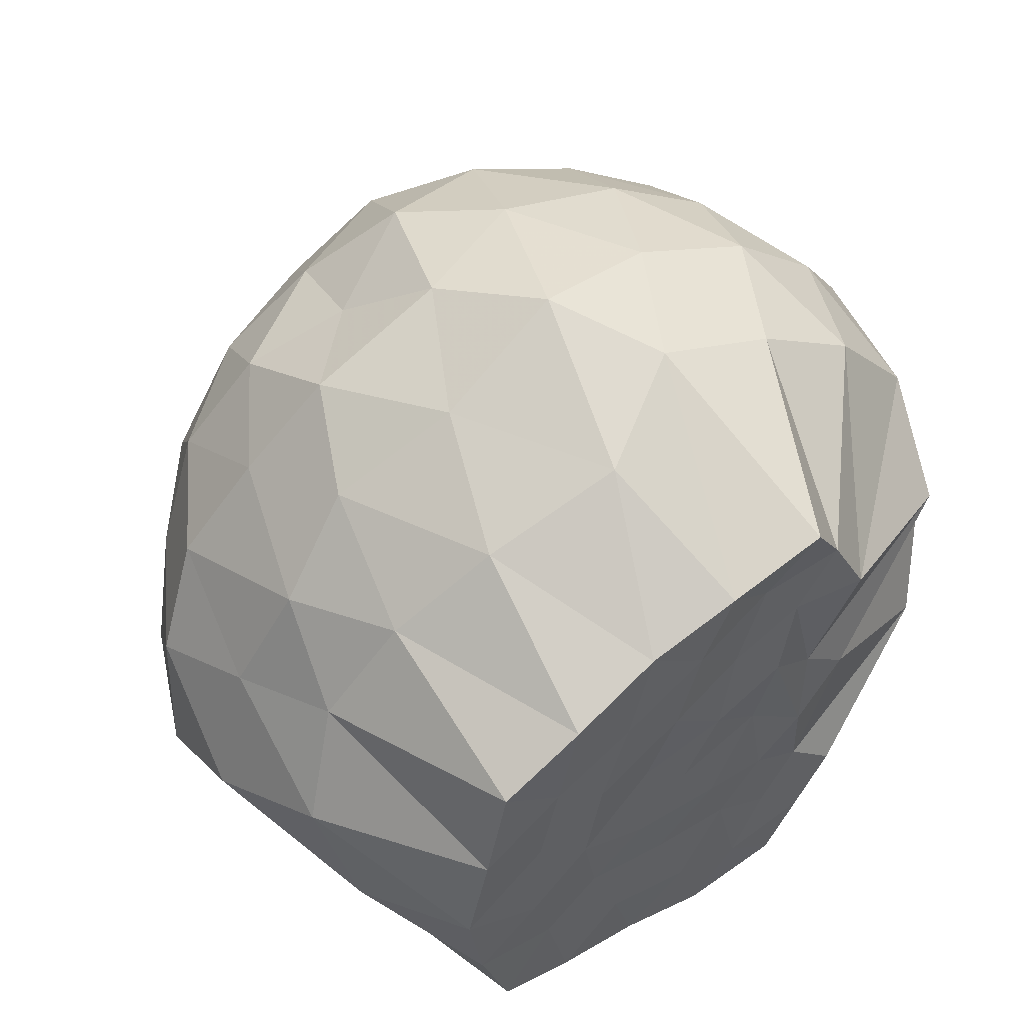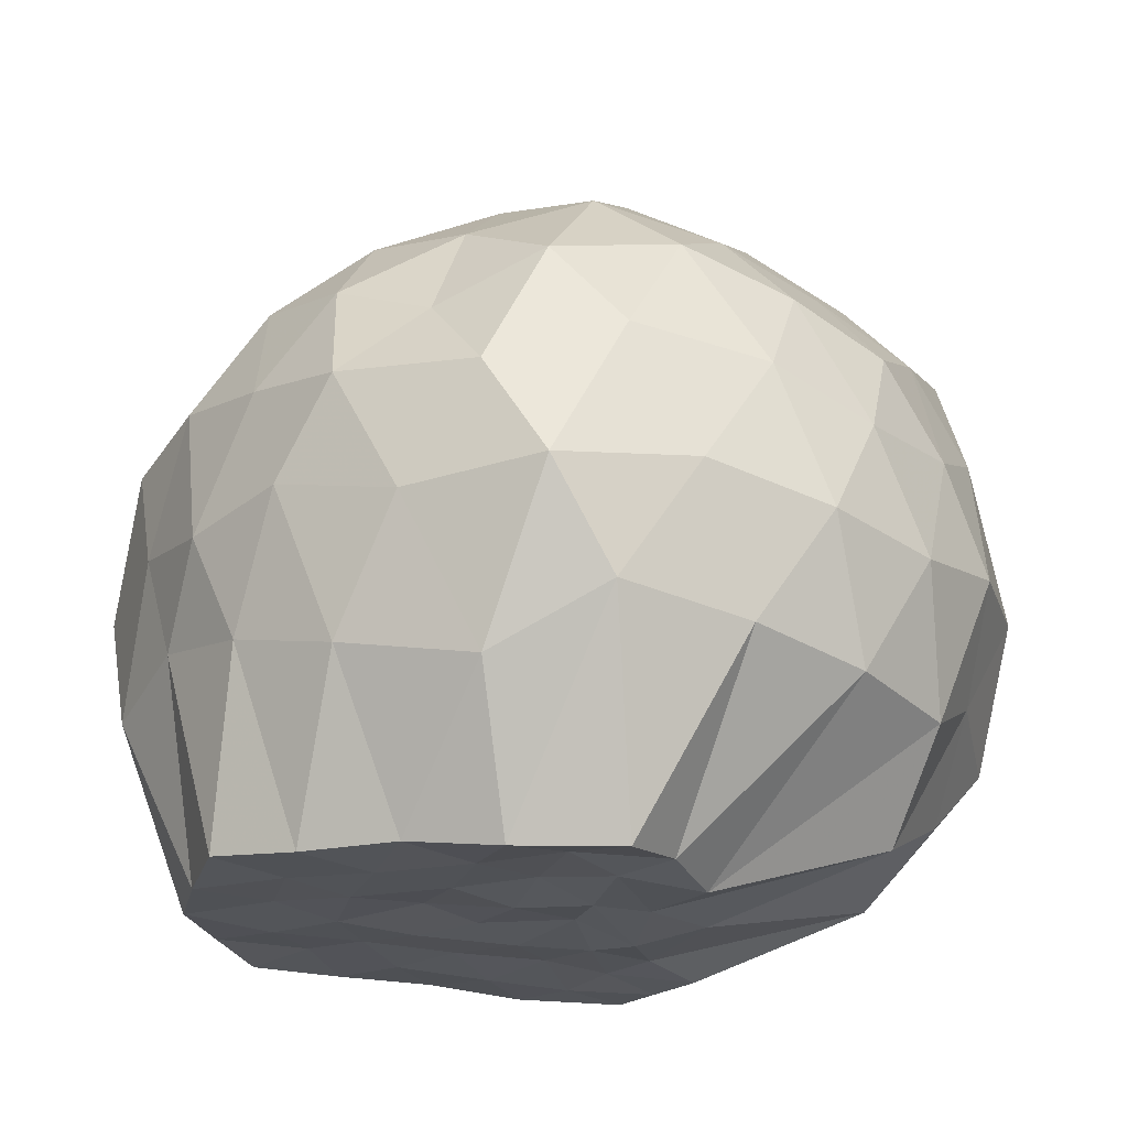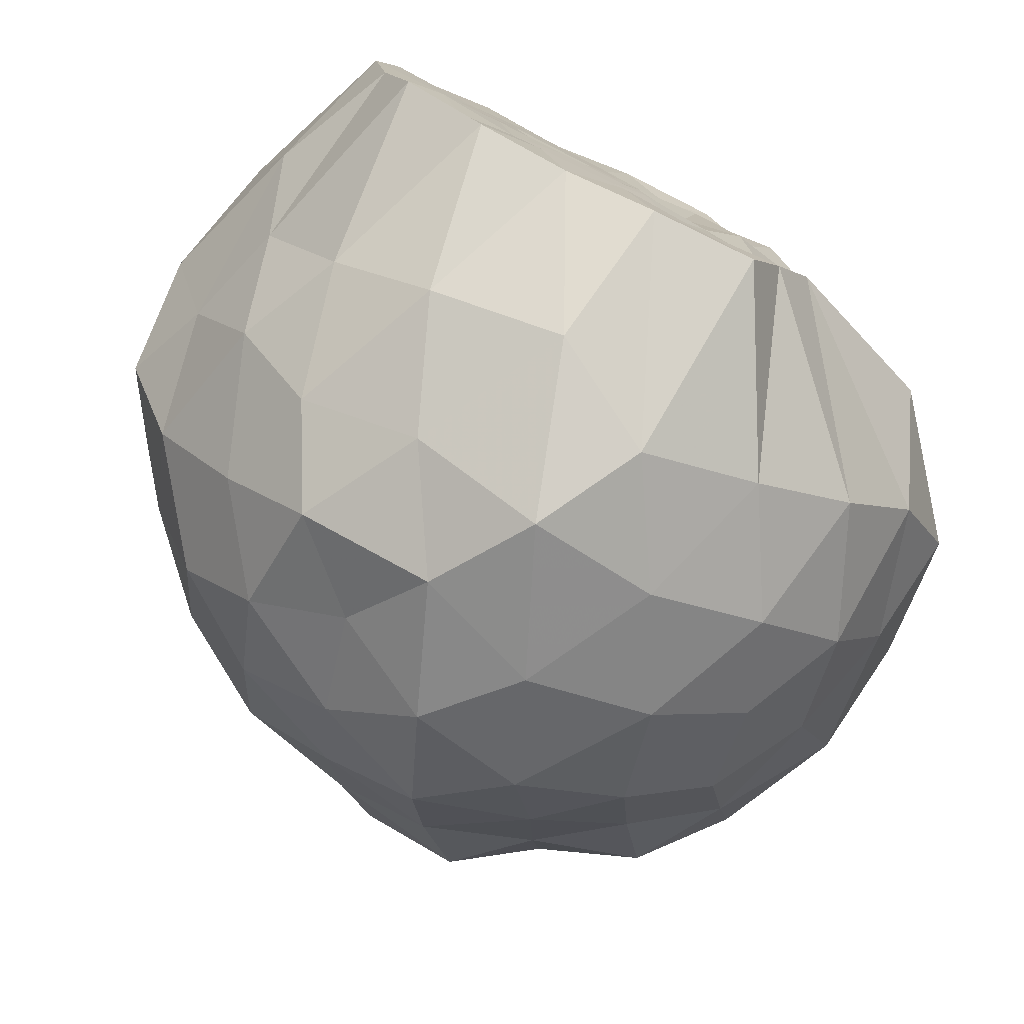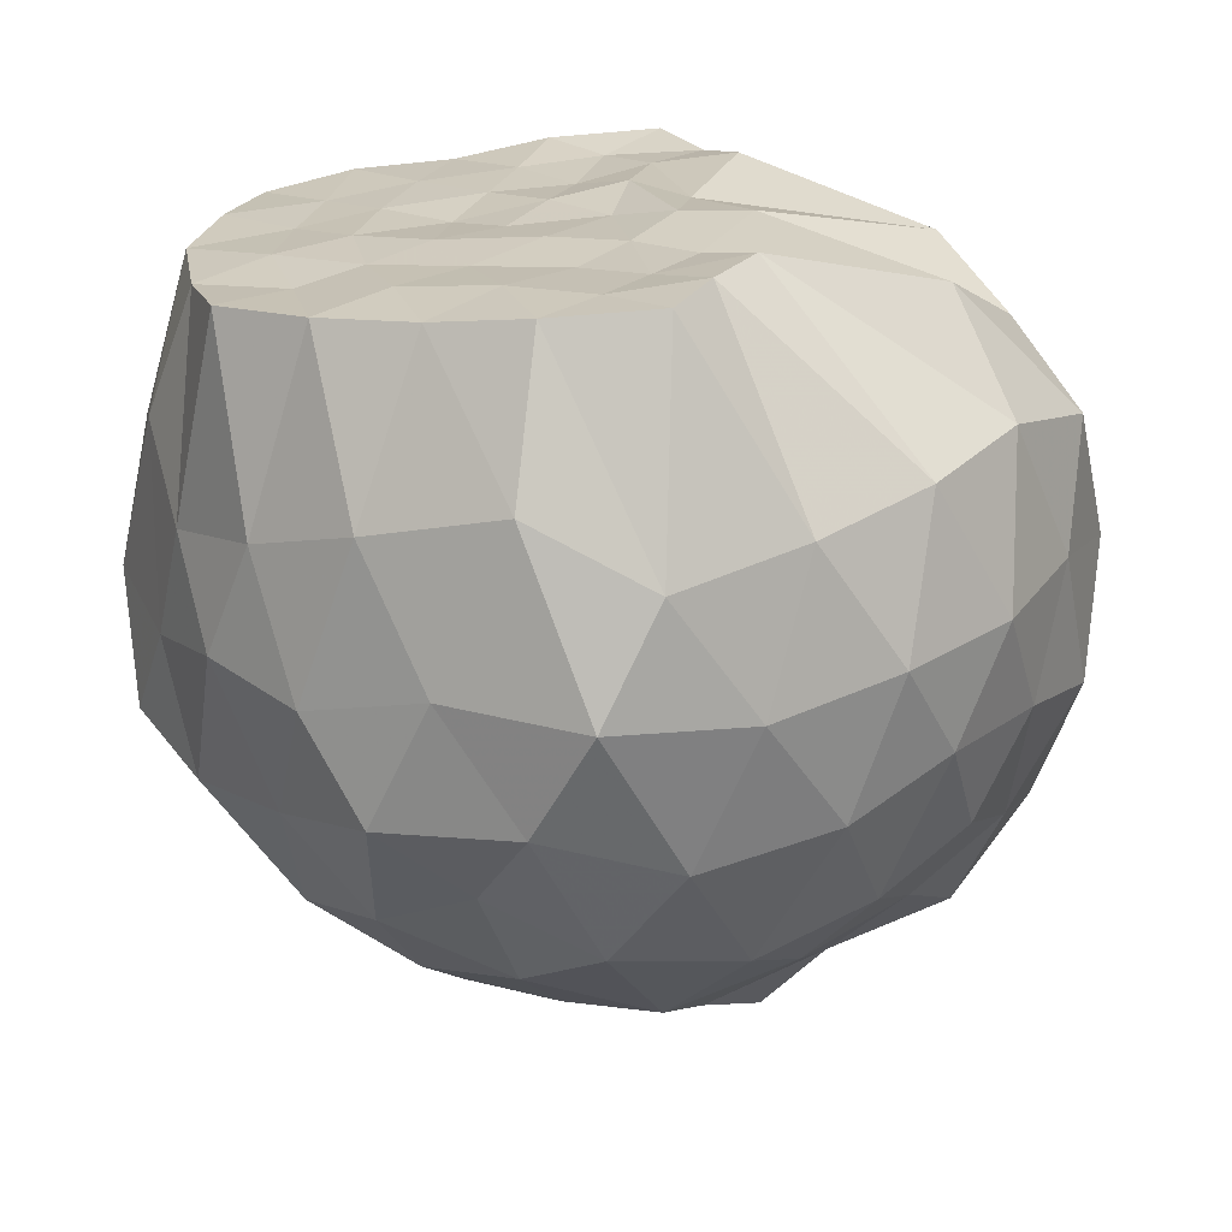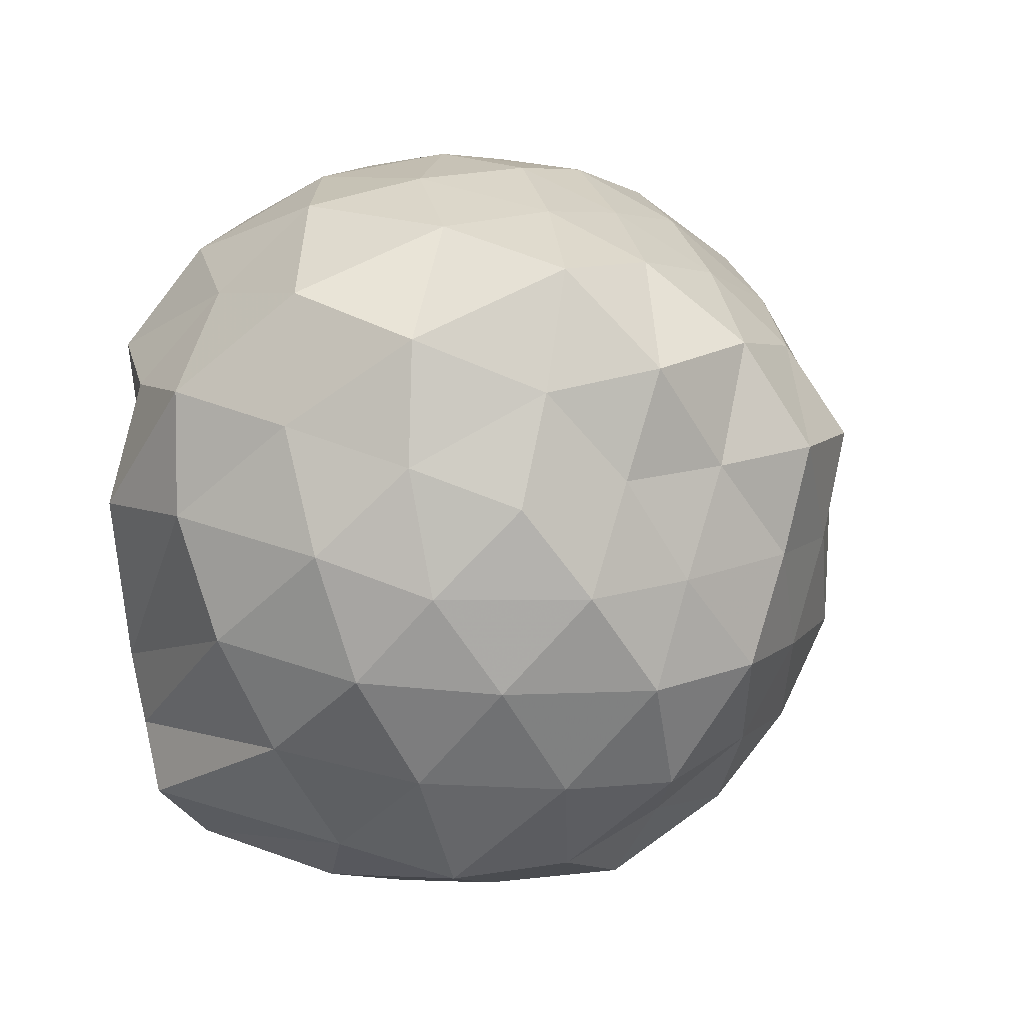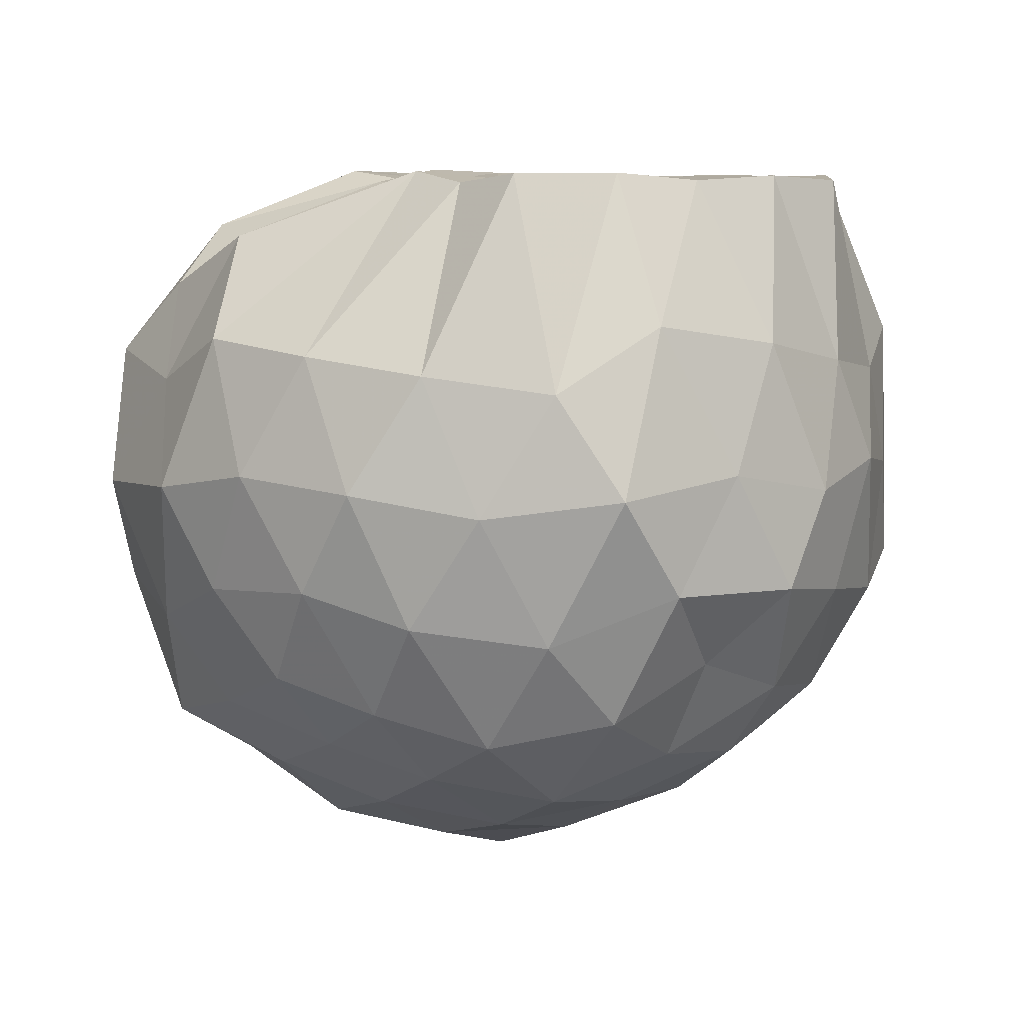
<metadata>
{"format":"obj","ext":"obj","renderer":"f3d","projection":"perspective","resolution":1024,"background":"white","views":[{"elev":53.9,"azim":-38.4,"up":"+Y"},{"elev":68.0,"azim":2.1,"up":"+Y"},{"elev":-79.8,"azim":-26.6,"up":"+Y"},{"elev":-68.4,"azim":4.3,"up":"+Y"},{"elev":-33.5,"azim":112.0,"up":"+Y"},{"elev":8.2,"azim":166.6,"up":"+Z"}]}
</metadata>
<code>
v -1.67 -0.01191 0.974
v -1.481 -0.02136 -0.7922
v -0.6457 -0.0271 0.7138
v -0.7696 0.216 0.8402
v -1.176 0.3926 0.9975
v -1.249 0.5496 0.972
v -1.341 0.7038 0.9937
v -1.593 0.685 0.9953
v -1.807 0.6239 0.9765
v -2.024 0.5534 0.9867
v -2.215 0.4493 0.9736
v -2.278 0.2264 0.9846
v -2.327 -0.01494 0.9778
v -2.285 -0.2683 0.9686
v -2.218 -0.4801 0.9801
v -2.022 -0.5825 0.971
v -1.805 -0.6555 0.9658
v -1.588 -0.7279 0.9776
v -1.338 -0.7336 0.9806
v -1.259 -0.5765 0.9892
v -1.169 -0.4293 0.9918
v -0.7841 -0.2488 0.8551
v -0.5927 0.1449 0.4882
v -0.6827 0.3846 0.6035
v -0.8659 0.6178 0.575
v -1.105 0.7883 0.5389
v -1.389 0.9125 0.5012
v -1.653 0.8485 0.6472
v -1.962 0.7393 0.5956
v -2.186 0.5821 0.5397
v -2.356 0.3631 0.5004
v -2.481 0.1345 0.5864
v -2.422 -0.1724 0.674
v -2.358 -0.3928 0.5037
v -2.186 -0.6142 0.5395
v -1.961 -0.7716 0.5951
v -1.653 -0.8807 0.6479
v -1.389 -0.945 0.4998
v -1.105 -0.8207 0.5404
v -0.8653 -0.6496 0.5768
v -0.6813 -0.4113 0.603
v -0.5217 -0.1813 0.5397
v -0.5598 0.3114 0.2412
v -0.7197 0.5488 0.2914
v -0.9383 0.7546 0.2669
v -1.218 0.8841 0.2194
v -1.533 0.9834 0.2629
v -1.841 0.852 0.2976
v -2.112 0.7081 0.2372
v -2.3 0.5208 0.288
v -2.434 0.2708 0.2471
v -2.549 -0.01469 0.2981
v -2.436 -0.3006 0.245
v -2.303 -0.5508 0.2888
v -2.113 -0.7391 0.2378
v -1.841 -0.884 0.2973
v -1.531 -1.015 0.2624
v -1.22 -0.9187 0.2188
v -0.942 -0.7906 0.2543
v -0.721 -0.5826 0.2609
v -0.5752 -0.3126 0.2796
v -0.4684 -0.02703 0.2175
v -0.6698 0.4084 0.003418
v -0.8491 0.641 0.0238
v -1.075 0.7837 -0.04688
v -1.381 0.8821 -0.08458
v -1.682 0.9167 0.02818
v -1.997 0.7968 0.01529
v -2.185 0.5966 -0.02641
v -2.357 0.3789 -0.06551
v -2.488 0.1557 -0.002924
v -2.525 -0.177 0.03351
v -2.382 -0.3962 -0.04317
v -2.188 -0.6259 -0.02484
v -1.996 -0.8313 0.01676
v -1.681 -0.9487 0.02788
v -1.382 -0.9151 -0.08362
v -1.075 -0.8161 -0.04885
v -0.851 -0.6751 0.02757
v -0.6676 -0.4383 0.01091
v -0.5324 -0.1917 -0.05099
v -0.5814 0.1573 -0.1011
v -0.8104 0.4877 -0.2066
v -1.02 0.6287 -0.2773
v -1.272 0.7305 -0.3494
v -1.556 0.8184 -0.2865
v -1.802 0.7476 -0.1672
v -2.018 0.6303 -0.256
v -2.189 0.4213 -0.3007
v -2.32 0.1824 -0.2495
v -2.427 -0.03101 -0.1545
v -2.32 -0.2294 -0.2497
v -2.184 -0.4531 -0.306
v -2.017 -0.6626 -0.2587
v -1.801 -0.782 -0.166
v -1.557 -0.8507 -0.2857
v -1.274 -0.7647 -0.3515
v -1.013 -0.6539 -0.2914
v -0.8087 -0.5166 -0.2034
v -0.7168 -0.2822 -0.3004
v -0.6322 -0.01467 -0.3813
v -0.7234 0.249 -0.3078
v -1.159 -0.005226 0.9677
v -1.286 0.1265 0.9716
v -1.365 0.4307 0.9793
v -1.468 0.573 0.971
v -1.658 0.4875 0.9787
v -1.874 0.4041 0.9832
v -2.068 0.3149 0.9765
v -2.115 0.1051 0.9723
v -2.139 -0.1332 0.9818
v -2.077 -0.3424 0.9639
v -1.872 -0.4342 0.9787
v -1.658 -0.5076 0.985
v -1.469 -0.6043 0.9796
v -1.376 -0.4544 0.9711
v -1.278 -0.3205 0.9703
v -1.316 -0.07881 0.9979
v -1.414 0.2361 0.9918
v -1.531 0.35 0.9644
v -1.717 0.2829 0.9766
v -1.94 0.1924 0.9805
v -1.983 -0.02048 0.9805
v -1.941 -0.2263 0.9712
v -1.732 -0.2993 0.972
v -1.521 -0.3557 0.9685
v -1.415 -0.2138 0.977
v -1.452 0.03123 0.9697
v -1.584 0.1559 0.9823
v -1.786 0.09955 0.9628
v -1.811 -0.1125 0.9825
v -1.583 -0.1614 0.9849
v -0.9509 0.395 -0.3961
v -1.175 0.5211 -0.4683
v -1.466 0.602 -0.5216
v -1.744 0.6305 -0.4113
v -1.959 0.4634 -0.4534
v -2.13 0.2104 -0.455
v -2.25 -0.03052 -0.3779
v -2.129 -0.2457 -0.4581
v -1.955 -0.4971 -0.4566
v -1.742 -0.6638 -0.4123
v -1.46 -0.6331 -0.5272
v -1.173 -0.5514 -0.4679
v -0.9341 -0.4126 -0.4092
v -0.8309 -0.2005 -0.5327
v -0.8696 0.1494 -0.4942
v -1.106 0.2667 -0.5837
v -1.389 0.3733 -0.6335
v -1.679 0.4388 -0.5723
v -1.891 0.2532 -0.5973
v -2.035 -0.01731 -0.5563
v -1.889 -0.2852 -0.606
v -1.675 -0.4687 -0.5748
v -1.381 -0.3992 -0.6452
v -1.108 -0.3027 -0.5821
v -1.04 -0.01964 -0.6747
v -1.291 0.1373 -0.7113
v -1.596 0.2242 -0.6914
v -1.773 0.007834 -0.6729
v -1.599 -0.2301 -0.6899
v -1.257 -0.1991 -0.7583
f 3 23 4
f 4 23 24
f 4 24 5
f 5 24 25
f 5 25 6
f 6 25 26
f 6 26 7
f 7 26 27
f 7 27 8
f 8 27 28
f 8 28 9
f 9 28 29
f 9 29 10
f 10 29 30
f 10 30 11
f 11 30 31
f 11 31 12
f 12 31 32
f 12 32 13
f 13 32 33
f 13 33 14
f 14 33 34
f 14 34 15
f 15 34 35
f 15 35 16
f 16 35 36
f 16 36 17
f 17 36 37
f 17 37 18
f 18 37 38
f 18 38 19
f 19 38 39
f 19 39 20
f 20 39 40
f 20 40 21
f 21 40 41
f 21 41 22
f 22 41 42
f 22 42 3
f 3 42 23
f 23 43 24
f 24 43 44
f 24 44 25
f 25 44 45
f 25 45 26
f 26 45 46
f 26 46 27
f 27 46 47
f 27 47 28
f 28 47 48
f 28 48 29
f 29 48 49
f 29 49 30
f 30 49 50
f 30 50 31
f 31 50 51
f 31 51 32
f 32 51 52
f 32 52 33
f 33 52 53
f 33 53 34
f 34 53 54
f 34 54 35
f 35 54 55
f 35 55 36
f 36 55 56
f 36 56 37
f 37 56 57
f 37 57 38
f 38 57 58
f 38 58 39
f 39 58 59
f 39 59 40
f 40 59 60
f 40 60 41
f 41 60 61
f 41 61 42
f 42 61 62
f 42 62 23
f 23 62 43
f 43 63 44
f 44 63 64
f 44 64 45
f 45 64 65
f 45 65 46
f 46 65 66
f 46 66 47
f 47 66 67
f 47 67 48
f 48 67 68
f 48 68 49
f 49 68 69
f 49 69 50
f 50 69 70
f 50 70 51
f 51 70 71
f 51 71 52
f 52 71 72
f 52 72 53
f 53 72 73
f 53 73 54
f 54 73 74
f 54 74 55
f 55 74 75
f 55 75 56
f 56 75 76
f 56 76 57
f 57 76 77
f 57 77 58
f 58 77 78
f 58 78 59
f 59 78 79
f 59 79 60
f 60 79 80
f 60 80 61
f 61 80 81
f 61 81 62
f 62 81 82
f 62 82 43
f 43 82 63
f 63 83 64
f 64 83 84
f 64 84 65
f 65 84 85
f 65 85 66
f 66 85 86
f 66 86 67
f 67 86 87
f 67 87 68
f 68 87 88
f 68 88 69
f 69 88 89
f 69 89 70
f 70 89 90
f 70 90 71
f 71 90 91
f 71 91 72
f 72 91 92
f 72 92 73
f 73 92 93
f 73 93 74
f 74 93 94
f 74 94 75
f 75 94 95
f 75 95 76
f 76 95 96
f 76 96 77
f 77 96 97
f 77 97 78
f 78 97 98
f 78 98 79
f 79 98 99
f 79 99 80
f 80 99 100
f 80 100 81
f 81 100 101
f 81 101 82
f 82 101 102
f 82 102 63
f 63 102 83
f 103 104 118
f 104 119 118
f 104 105 119
f 105 120 119
f 105 106 120
f 106 107 120
f 107 121 120
f 107 108 121
f 108 122 121
f 108 109 122
f 109 110 122
f 110 123 122
f 110 111 123
f 111 124 123
f 111 112 124
f 112 113 124
f 113 125 124
f 113 114 125
f 114 126 125
f 114 115 126
f 115 116 126
f 116 127 126
f 116 117 127
f 117 118 127
f 117 103 118
f 118 119 128
f 119 129 128
f 119 120 129
f 120 121 129
f 121 130 129
f 121 122 130
f 122 123 130
f 123 131 130
f 123 124 131
f 124 125 131
f 125 132 131
f 125 126 132
f 126 127 132
f 127 128 132
f 127 118 128
f 133 148 134
f 134 148 149
f 134 149 135
f 135 149 150
f 135 150 136
f 136 150 137
f 137 150 151
f 137 151 138
f 138 151 152
f 138 152 139
f 139 152 140
f 140 152 153
f 140 153 141
f 141 153 154
f 141 154 142
f 142 154 143
f 143 154 155
f 143 155 144
f 144 155 156
f 144 156 145
f 145 156 146
f 146 156 157
f 146 157 147
f 147 157 148
f 147 148 133
f 148 158 149
f 149 158 159
f 149 159 150
f 150 159 151
f 151 159 160
f 151 160 152
f 152 160 153
f 153 160 161
f 153 161 154
f 154 161 155
f 155 161 162
f 155 162 156
f 156 162 157
f 157 162 158
f 157 158 148
f 3 4 103
f 103 4 104
f 4 5 104
f 104 5 105
f 5 6 105
f 105 6 106
f 6 7 106
f 7 8 106
f 106 8 107
f 8 9 107
f 107 9 108
f 9 10 108
f 108 10 109
f 10 11 109
f 11 12 109
f 109 12 110
f 12 13 110
f 110 13 111
f 13 14 111
f 111 14 112
f 14 15 112
f 15 16 112
f 112 16 113
f 16 17 113
f 113 17 114
f 17 18 114
f 114 18 115
f 18 19 115
f 19 20 115
f 115 20 116
f 20 21 116
f 116 21 117
f 21 22 117
f 117 22 103
f 22 3 103
f 83 133 84
f 84 133 134
f 84 134 85
f 85 134 135
f 85 135 86
f 86 135 136
f 86 136 87
f 87 136 88
f 88 136 137
f 88 137 89
f 89 137 138
f 89 138 90
f 90 138 139
f 90 139 91
f 91 139 92
f 92 139 140
f 92 140 93
f 93 140 141
f 93 141 94
f 94 141 142
f 94 142 95
f 95 142 96
f 96 142 143
f 96 143 97
f 97 143 144
f 97 144 98
f 98 144 145
f 98 145 99
f 99 145 100
f 100 145 146
f 100 146 101
f 101 146 147
f 101 147 102
f 102 147 133
f 102 133 83
f 128 129 1
f 129 130 1
f 130 131 1
f 131 132 1
f 132 128 1
f 159 158 2
f 160 159 2
f 161 160 2
f 162 161 2
f 158 162 2

</code>
